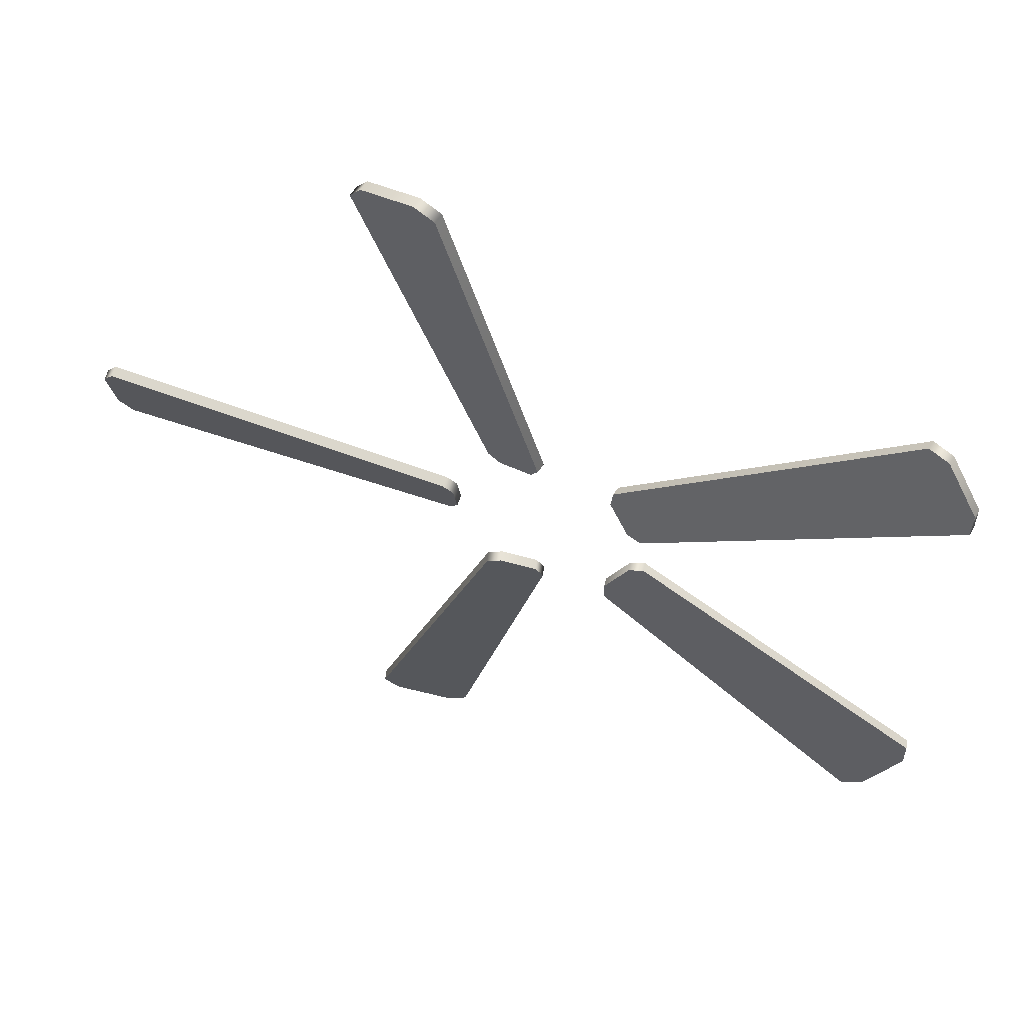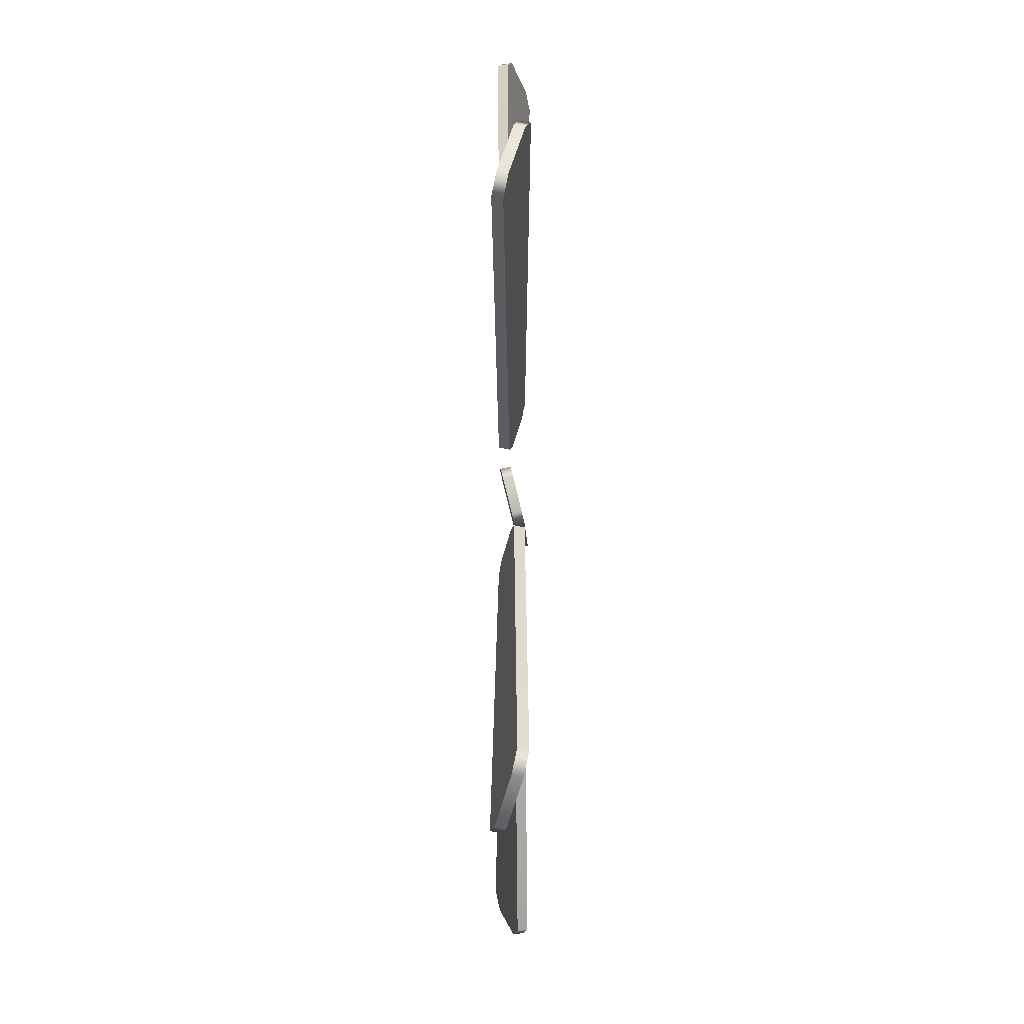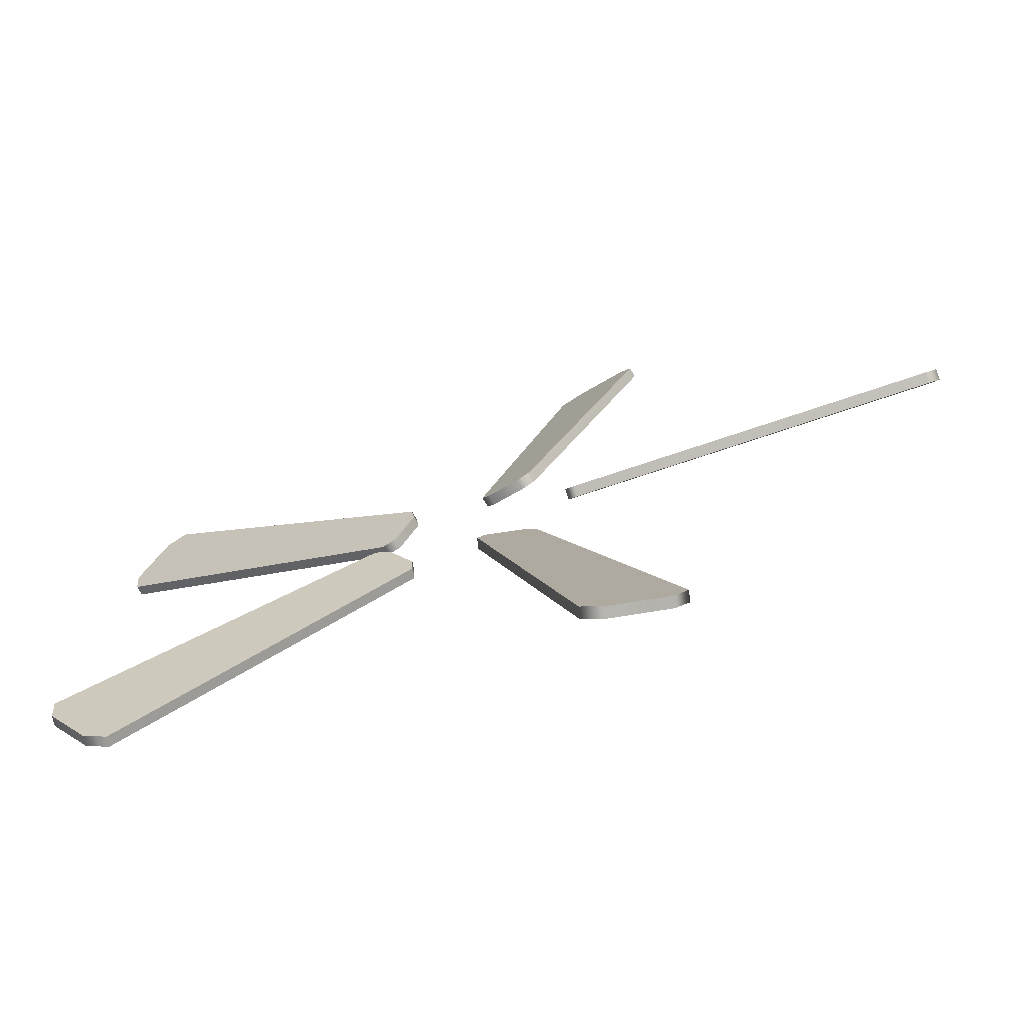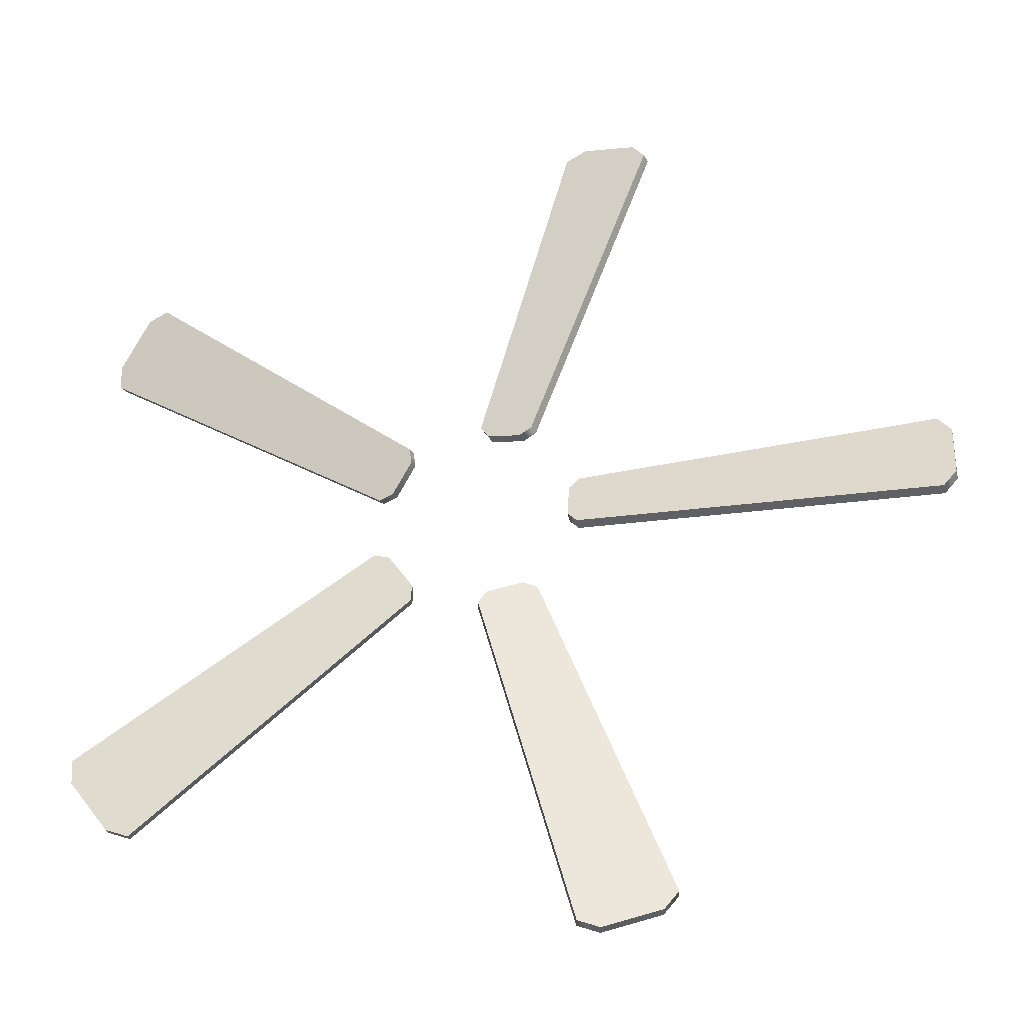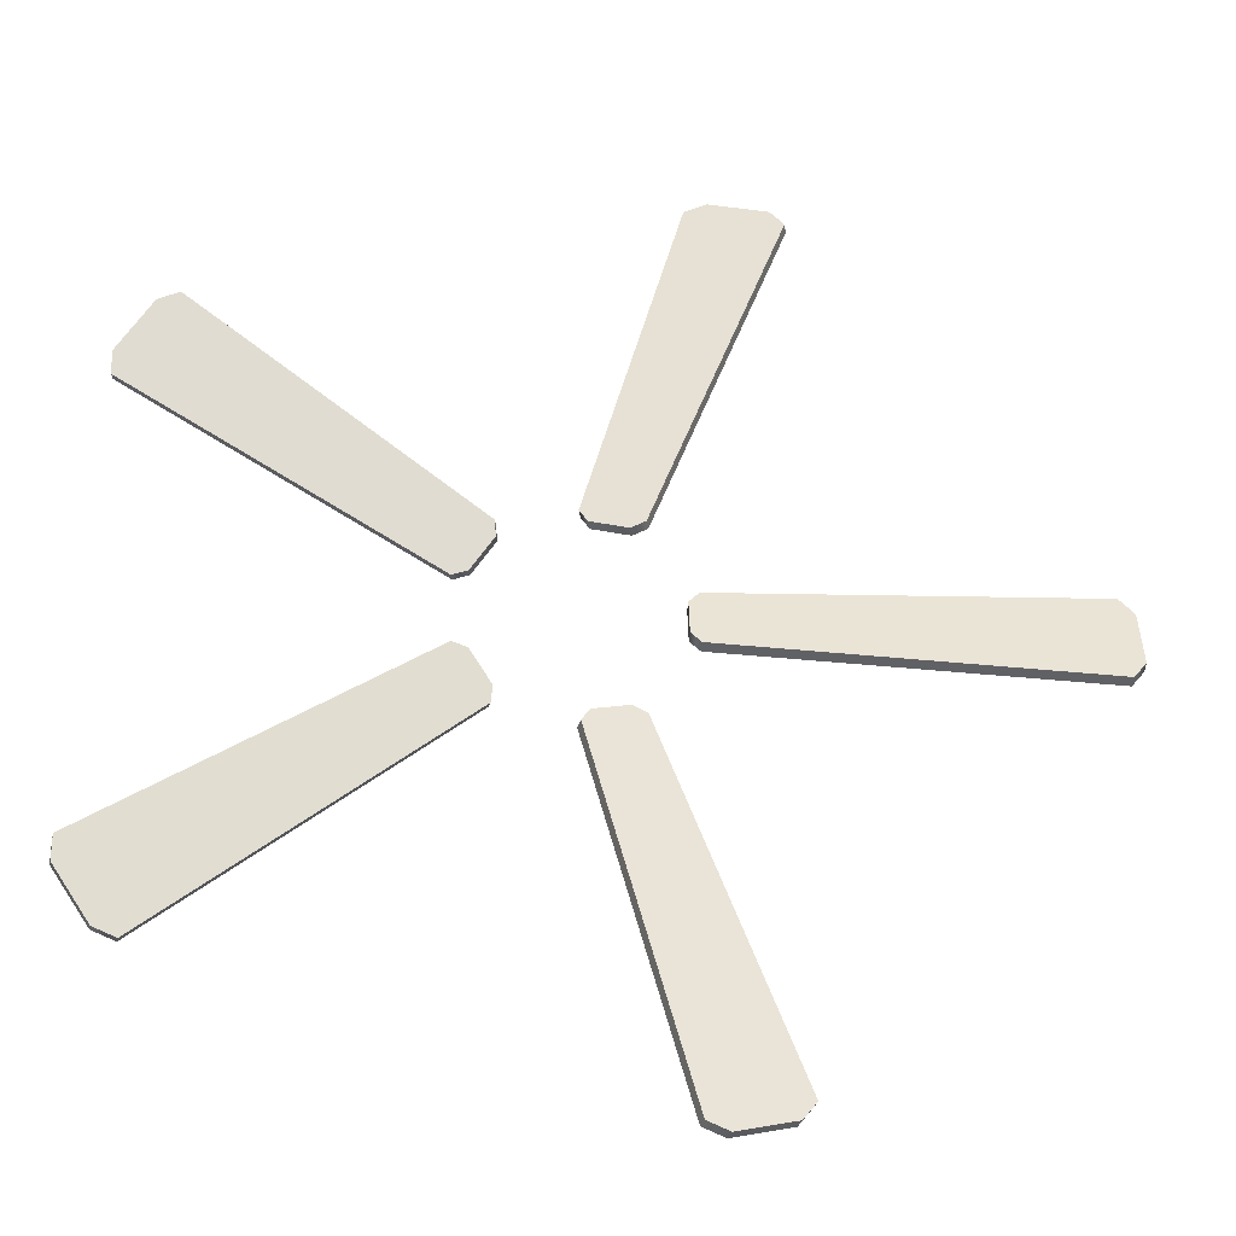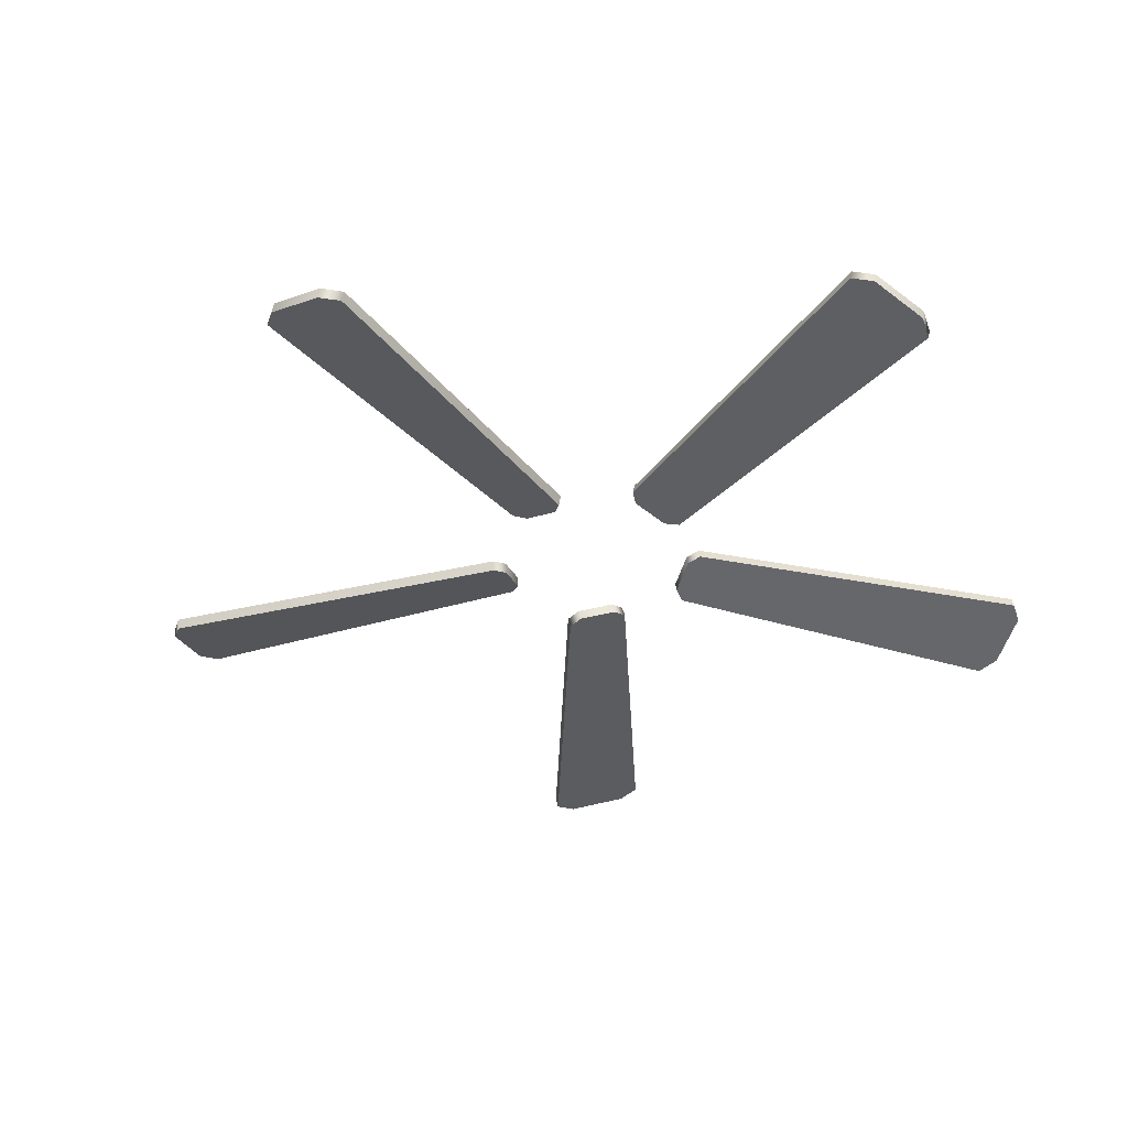
<metadata>
{"format":"obj","ext":"obj","renderer":"f3d","projection":"perspective","resolution":1024,"background":"white","views":[{"elev":58.3,"azim":20.5,"up":"+Z"},{"elev":34.1,"azim":-89.7,"up":"+Z"},{"elev":-75.7,"azim":-161.6,"up":"+Z"},{"elev":-33.3,"azim":-166.5,"up":"+Z"},{"elev":-33.7,"azim":175.1,"up":"+Z"},{"elev":-38.3,"azim":18.5,"up":"+Y"}]}
</metadata>
<code>
v -27.84 -48.23 127
v -1.551 -47.01 30.37
v -27.16 -45.36 127.2
v -0.8657 -44.14 30.59
v -52.13 -38.76 119.1
v -16.62 -39.98 25.47
v -52.82 -41.63 118.9
v -17.3 -42.85 25.25
v -12.82 -40.76 23.82
v -48.59 -40 124.1
v -49.27 -42.86 123.9
v -13.5 -43.63 23.59
v -3.097 -43.33 26.98
v -33.17 -44.07 129.1
v -33.86 -46.94 128.9
v -3.782 -46.2 26.75
v 112.2 -48.23 65.72
v 28.4 -47.01 10.86
v 112.6 -45.36 65.13
v 28.83 -44.14 10.28
v 97.14 -38.76 86.38
v 19.09 -39.98 23.68
v 96.72 -41.63 86.96
v 18.67 -42.85 24.26
v 18.69 -40.76 19.55
v 103 -40 84.56
v 102.6 -42.86 85.14
v 18.27 -43.63 20.13
v 24.7 -43.33 11.28
v 112.5 -44.07 71.44
v 112.1 -46.94 72.02
v 24.27 -46.2 11.86
v -129.4 -48.23 12.76
v -29.36 -47.01 7.91
v -129.4 -45.36 13.48
v -29.36 -44.14 8.63
v -129.4 -38.76 -12.78
v -29.36 -39.98 -7.933
v -129.4 -41.63 -13.5
v -29.36 -42.85 -8.653
v -26.61 -40.76 -4.833
v -133 -40 -7.866
v -133 -42.86 -8.587
v -26.61 -43.63 -5.553
v -26.61 -43.33 5.391
v -133 -44.07 8.342
v -133 -46.94 7.622
v -26.61 -46.2 4.67
v 97.16 -48.23 -86.36
v 19.11 -47.01 -23.66
v 96.73 -45.36 -86.94
v 18.68 -44.14 -24.24
v 112.2 -38.76 -65.7
v 28.42 -39.98 -10.84
v 112.6 -41.63 -65.11
v 28.84 -42.85 -10.26
v 24.37 -40.76 -11.73
v 112.2 -40 -71.83
v 112.7 -42.86 -71.24
v 24.79 -43.63 -11.15
v 18.36 -43.33 -20
v 102.7 -44.07 -84.94
v 103.1 -46.94 -84.36
v 18.78 -46.2 -19.42
v -52.11 -48.23 -119.1
v -16.6 -47.01 -25.48
v -52.79 -45.36 -118.9
v -17.28 -44.14 -25.26
v -27.82 -38.76 -127
v -1.529 -39.98 -30.38
v -27.13 -41.63 -127.2
v -0.8441 -42.85 -30.6
v -3.627 -40.76 -26.8
v -33.63 -40 -128.9
v -32.94 -42.86 -129.2
v -2.942 -43.63 -27.03
v -13.35 -43.33 -23.64
v -49.04 -44.07 -123.9
v -48.36 -46.94 -124.2
v -12.67 -46.2 -23.87
f 1 2 4 3
f 3 4 13 14
f 5 6 8 7
f 15 16 2 1
f 2 16 13 4
f 15 1 3 14
f 10 9 6 5
f 7 11 10 5
f 7 8 12 11
f 9 12 8 6
f 14 13 9 10
f 11 15 14 10
f 11 12 16 15
f 13 16 12 9
f 17 18 20 19
f 19 20 29 30
f 21 22 24 23
f 31 32 18 17
f 18 32 29 20
f 31 17 19 30
f 26 25 22 21
f 23 27 26 21
f 23 24 28 27
f 25 28 24 22
f 30 29 25 26
f 27 31 30 26
f 27 28 32 31
f 29 32 28 25
f 33 34 36 35
f 35 36 45 46
f 37 38 40 39
f 47 48 34 33
f 34 48 45 36
f 47 33 35 46
f 42 41 38 37
f 39 43 42 37
f 39 40 44 43
f 41 44 40 38
f 46 45 41 42
f 43 47 46 42
f 43 44 48 47
f 45 48 44 41
f 49 50 52 51
f 51 52 61 62
f 53 54 56 55
f 63 64 50 49
f 50 64 61 52
f 63 49 51 62
f 58 57 54 53
f 55 59 58 53
f 55 56 60 59
f 57 60 56 54
f 62 61 57 58
f 59 63 62 58
f 59 60 64 63
f 61 64 60 57
f 65 66 68 67
f 67 68 77 78
f 69 70 72 71
f 79 80 66 65
f 66 80 77 68
f 79 65 67 78
f 74 73 70 69
f 71 75 74 69
f 71 72 76 75
f 73 76 72 70
f 78 77 73 74
f 75 79 78 74
f 75 76 80 79
f 77 80 76 73

</code>
